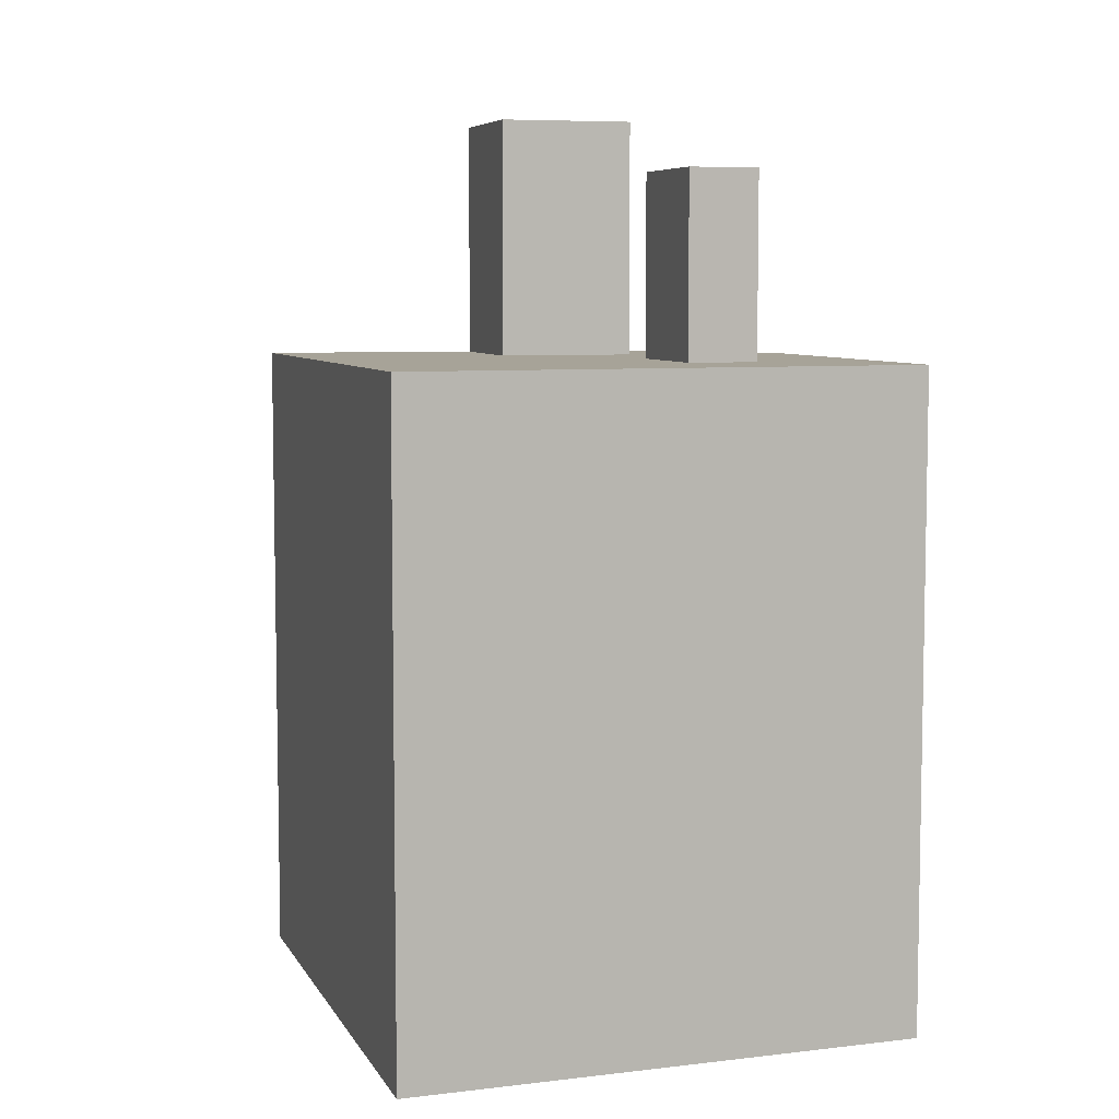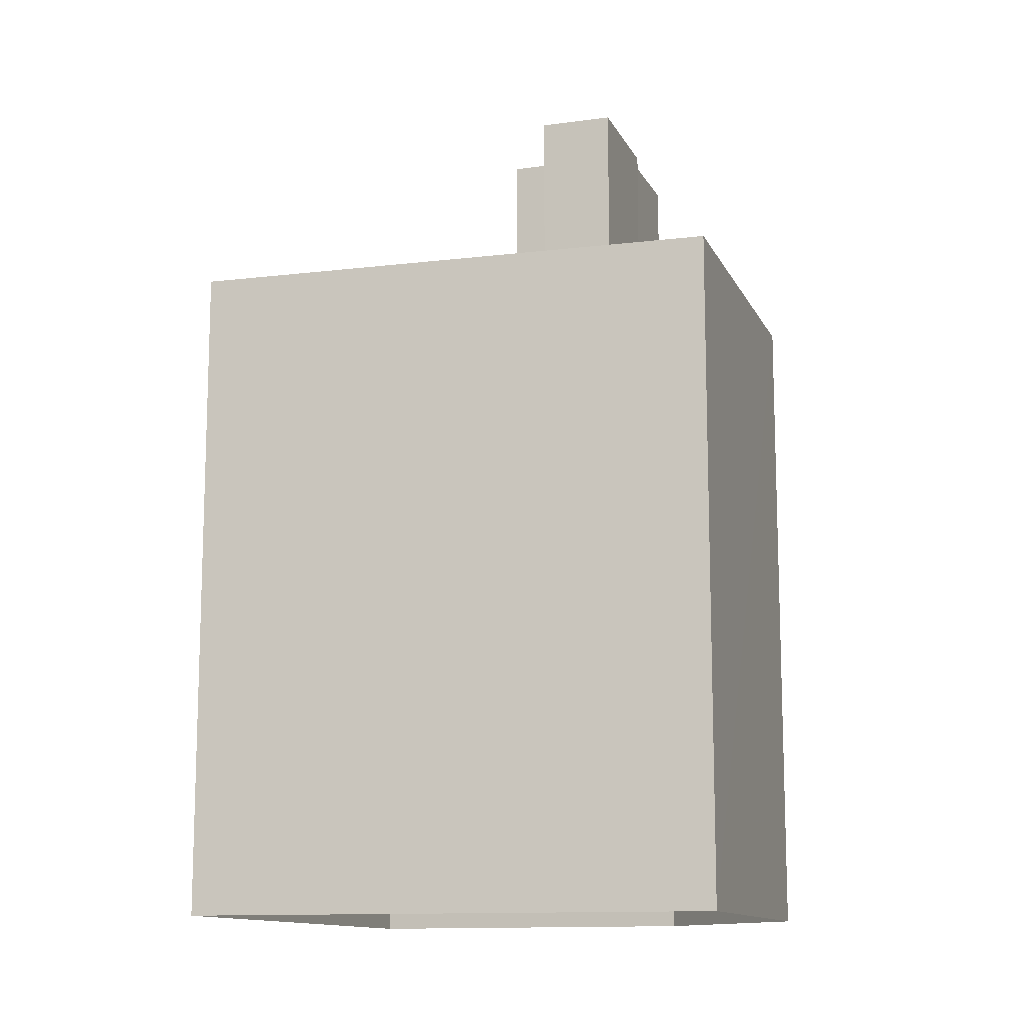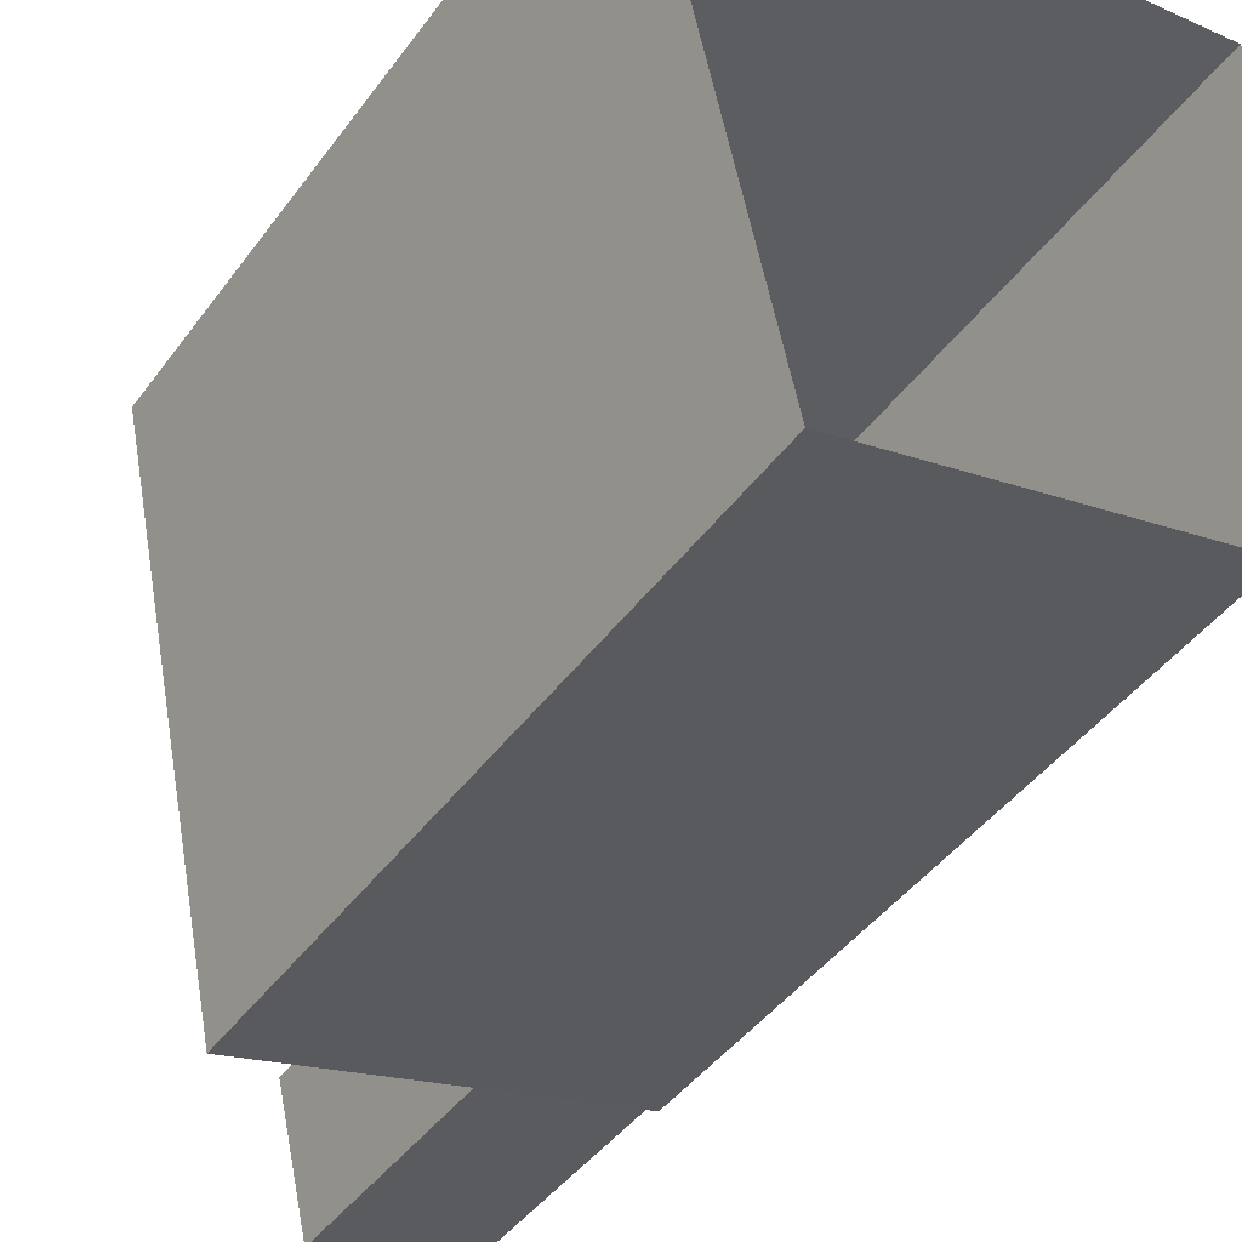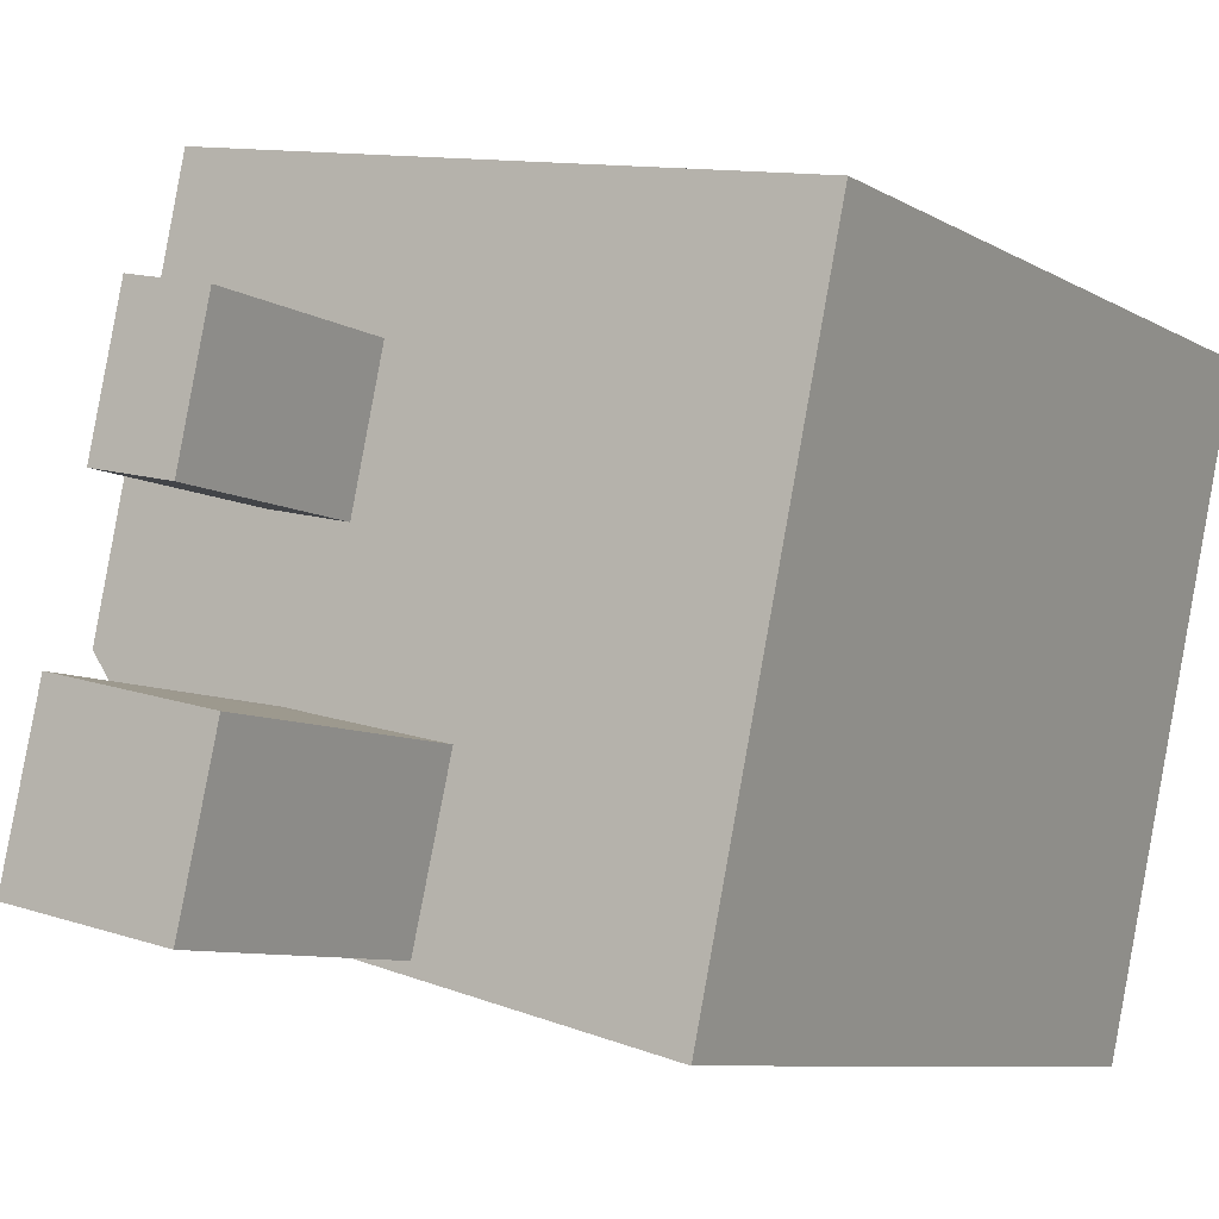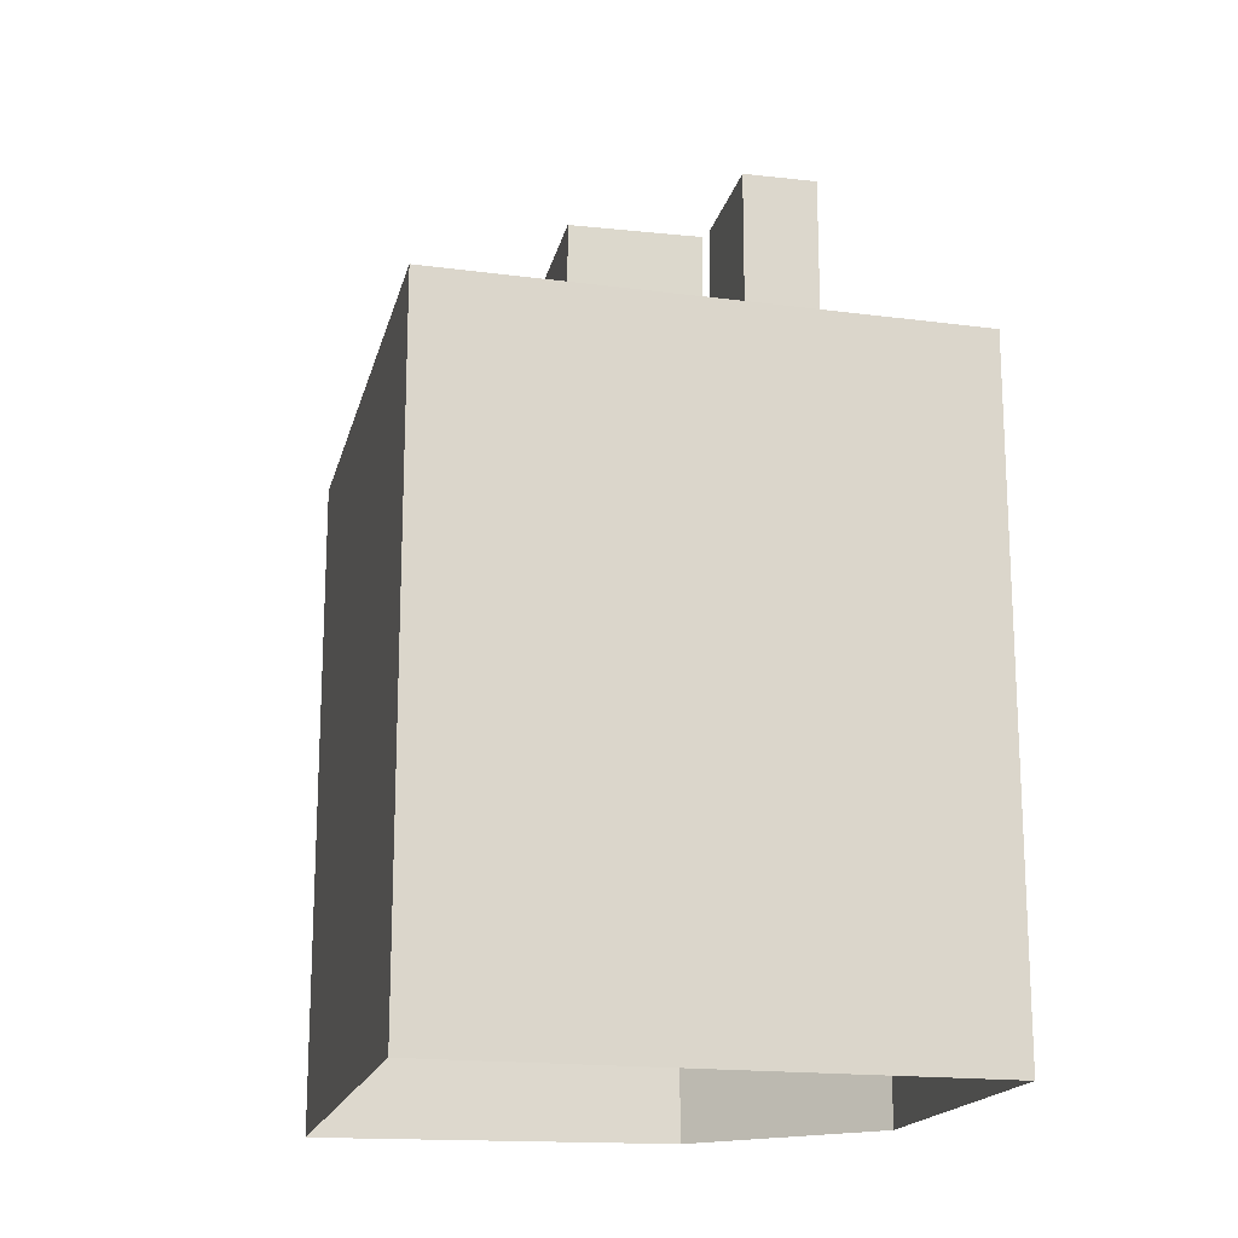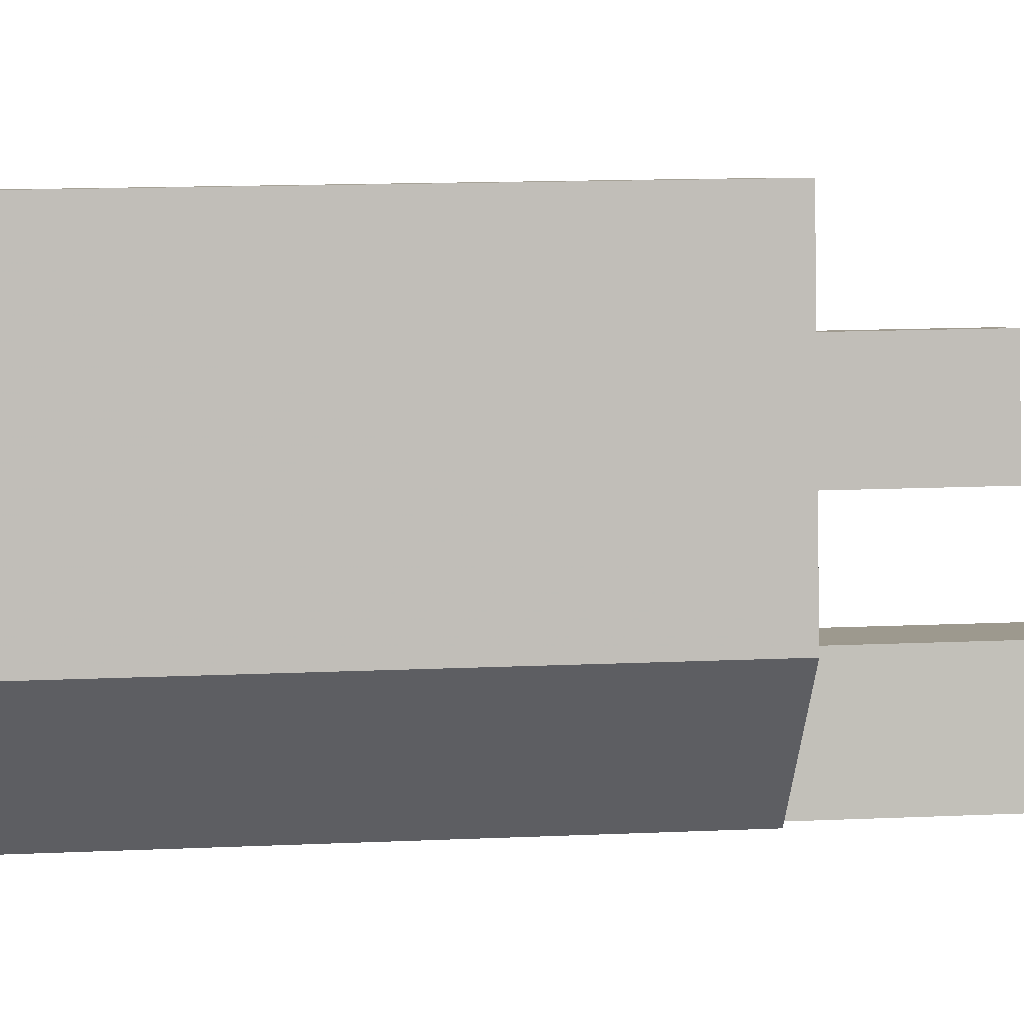
<metadata>
{"format":"obj","ext":"obj","renderer":"f3d","projection":"perspective","resolution":1024,"background":"white","views":[{"elev":6.8,"azim":150.7,"up":"+Z"},{"elev":-12.3,"azim":-174.3,"up":"+Z"},{"elev":-44.0,"azim":146.4,"up":"+Y"},{"elev":-7.6,"azim":31.1,"up":"+Y"},{"elev":-17.5,"azim":155.3,"up":"+Z"},{"elev":16.6,"azim":-94.9,"up":"+Y"}]}
</metadata>
<code>
v -1.172e+04 -3.368e+04 31.45
v -1.173e+04 -3.368e+04 31.45
v -1.172e+04 -3.367e+04 31.45
v -1.173e+04 -3.368e+04 31.45
v -1.173e+04 -3.367e+04 31.45
v -1.173e+04 -3.368e+04 44.55
v -1.173e+04 -3.368e+04 44.55
v -1.173e+04 -3.368e+04 44.55
v -1.173e+04 -3.368e+04 44.55
v -1.173e+04 -3.368e+04 44.55
v -1.173e+04 -3.368e+04 44.55
v -1.172e+04 -3.367e+04 44.55
v -1.173e+04 -3.367e+04 44.55
v -1.173e+04 -3.367e+04 44.55
v -1.173e+04 -3.367e+04 44.55
v -1.173e+04 -3.368e+04 44.55
v -1.173e+04 -3.368e+04 44.55
v -1.172e+04 -3.367e+04 44.55
v -1.172e+04 -3.368e+04 44.55
v -1.172e+04 -3.368e+04 44.55
v -1.172e+04 -3.368e+04 44.55
v -1.173e+04 -3.367e+04 48.29
v -1.173e+04 -3.367e+04 48.29
v -1.173e+04 -3.368e+04 48.29
v -1.173e+04 -3.368e+04 48.29
v -1.172e+04 -3.368e+04 49.46
v -1.173e+04 -3.368e+04 49.46
v -1.173e+04 -3.368e+04 49.46
v -1.172e+04 -3.368e+04 49.46
f 1 2 3
f 3 4 5
f 3 2 4
f 6 7 8
f 6 9 10
f 9 6 11
f 12 13 14
f 15 13 12
f 11 16 15
f 6 8 16
f 16 13 15
f 11 6 16
f 9 17 10
f 14 18 12
f 17 19 20
f 21 14 8
f 19 18 21
f 21 8 7
f 10 17 20
f 21 20 19
f 21 18 14
f 22 23 24
f 25 22 24
f 26 27 28
f 29 26 28
f 17 2 1
f 19 17 1
f 2 9 4
f 4 9 11
f 17 9 2
f 11 5 4
f 11 15 5
f 5 12 3
f 3 12 18
f 15 12 5
f 19 1 3
f 18 19 3
f 24 8 25
f 24 16 8
f 13 24 23
f 13 16 24
f 14 13 23
f 22 14 23
f 14 22 25
f 8 14 25
f 6 28 27
f 6 10 28
f 27 26 7
f 27 7 6
f 26 21 7
f 21 26 29
f 20 21 29
f 20 29 28
f 10 20 28

</code>
